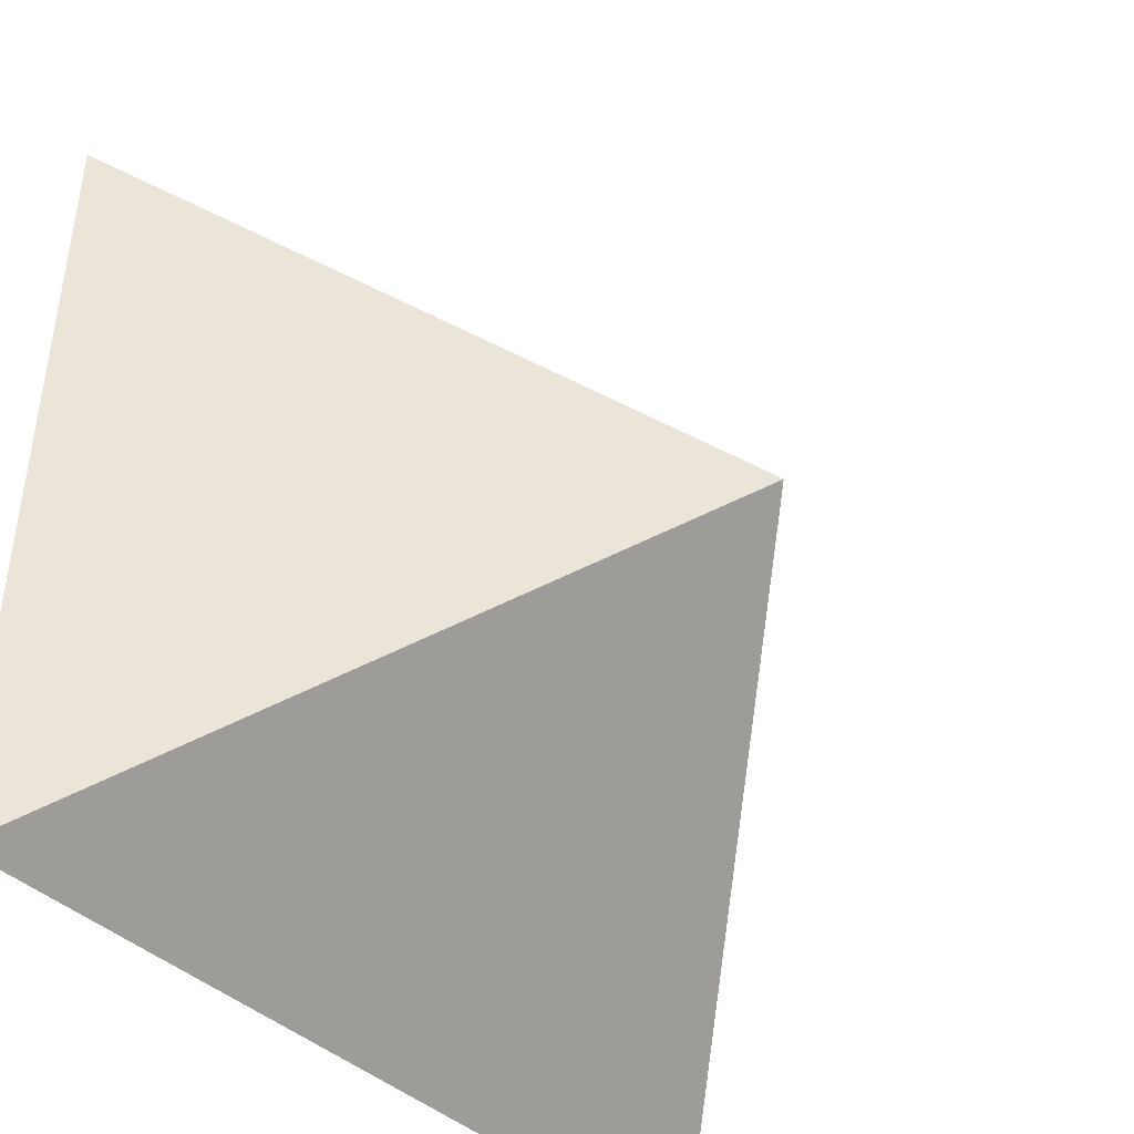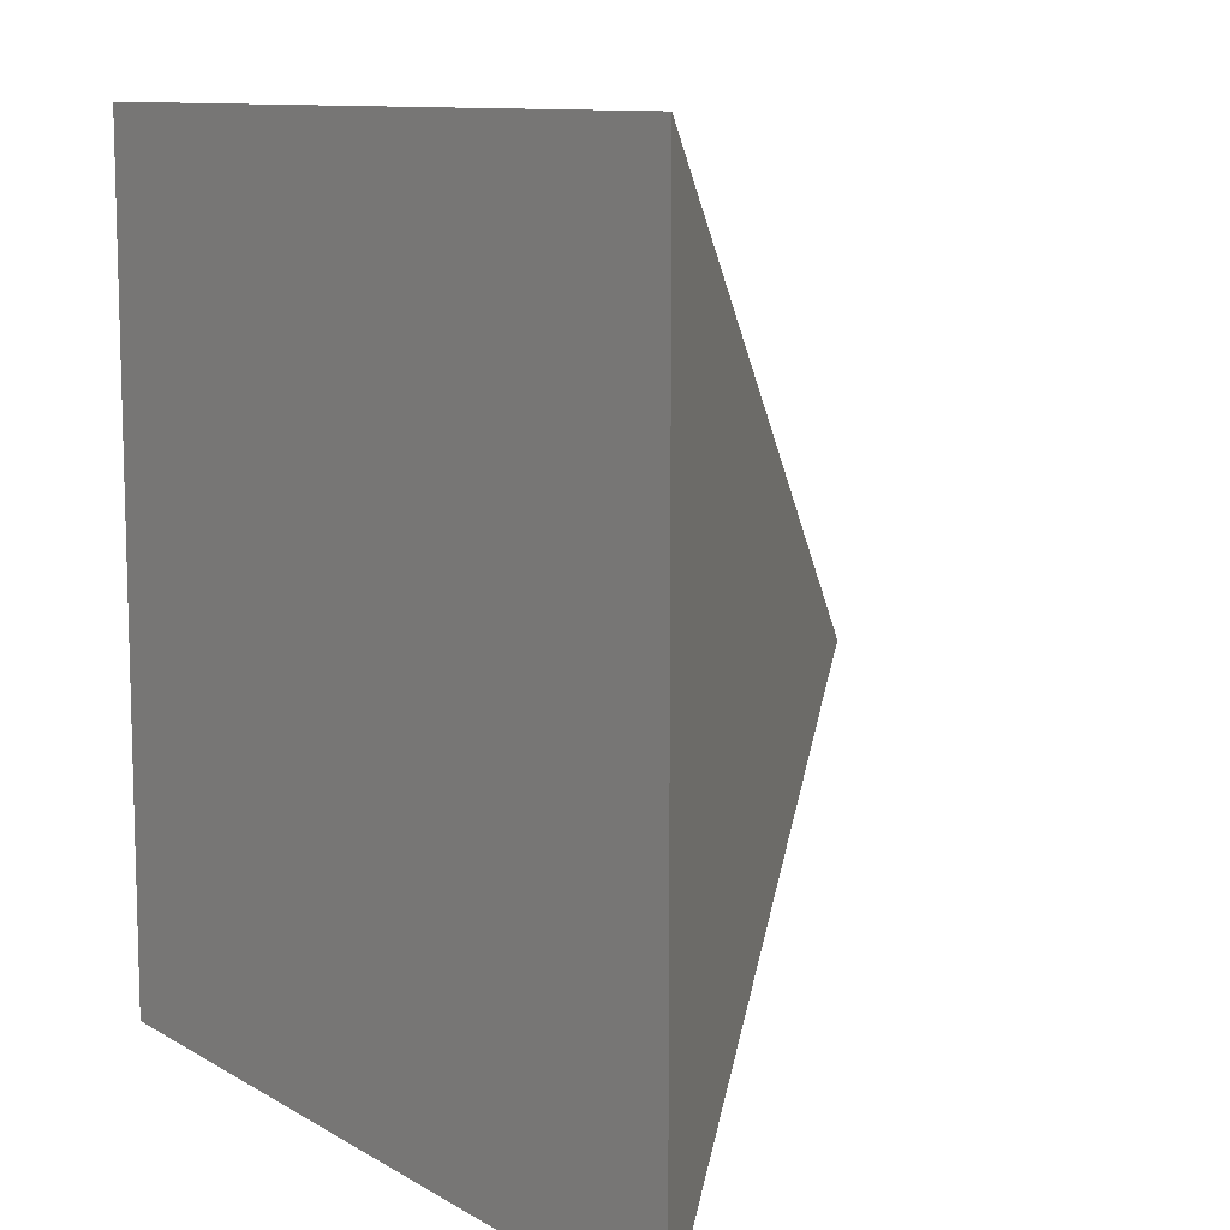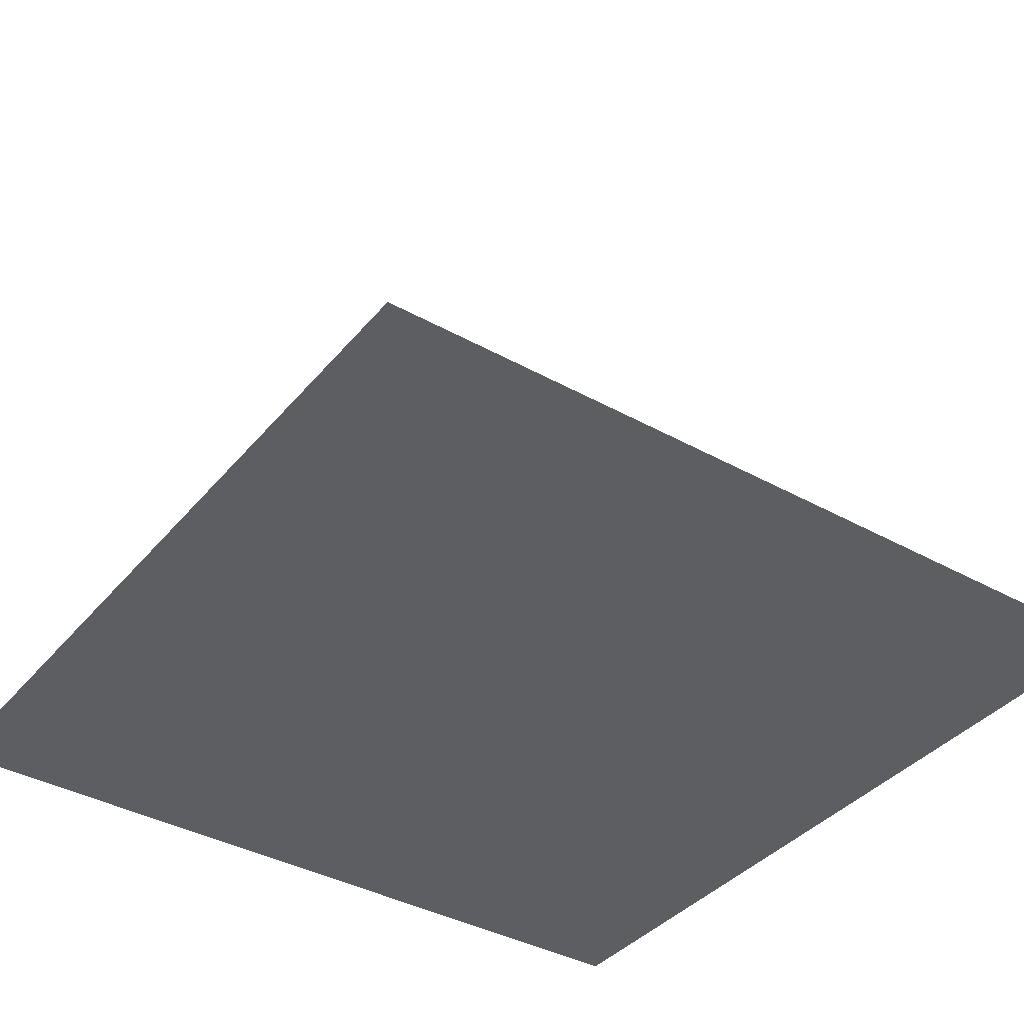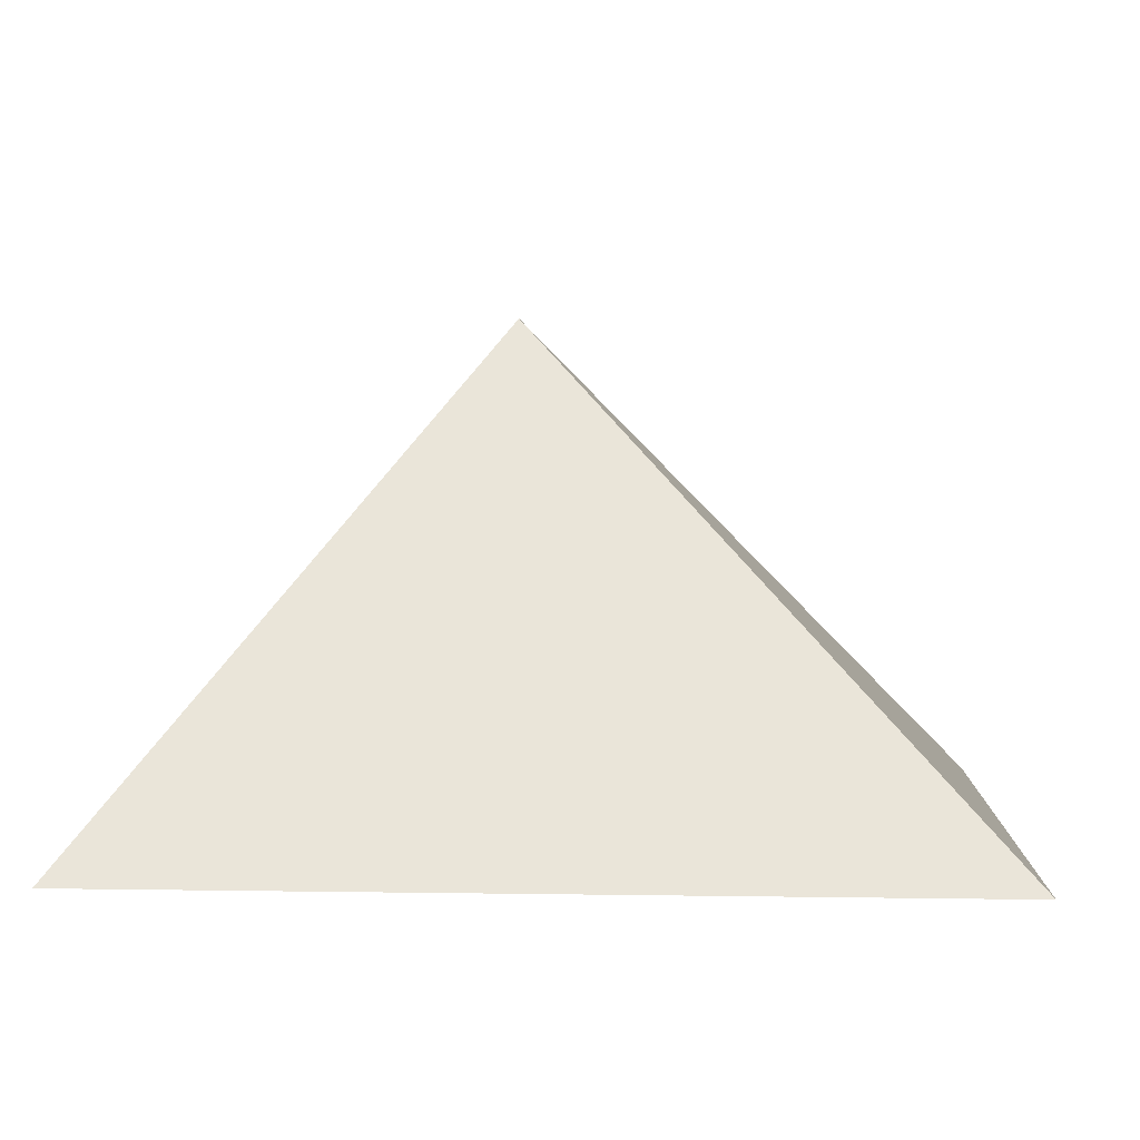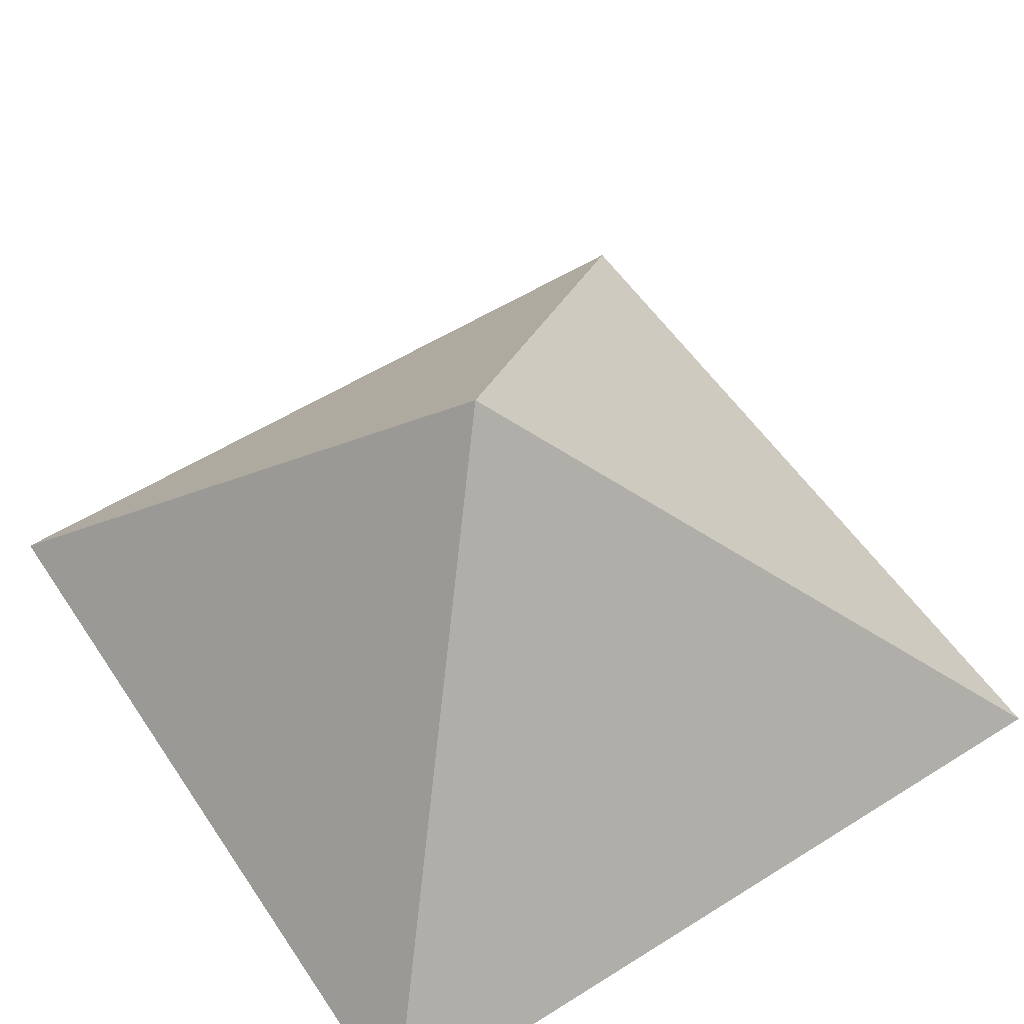
<metadata>
{"format":"obj","ext":"obj","renderer":"f3d","projection":"perspective","resolution":1024,"background":"white","views":[{"elev":-43.1,"azim":133.3,"up":"+Z"},{"elev":10.3,"azim":55.4,"up":"+Z"},{"elev":-38.5,"azim":-35.1,"up":"+Y"},{"elev":2.8,"azim":-86.4,"up":"+Y"},{"elev":55.4,"azim":-123.4,"up":"+Y"}]}
</metadata>
<code>
o Cube_Cube.001
v -1 0 1
v -1 0 -1
v 1 0 -1
v 1 0 1
v -0.02012 1.166 -0.117
f 2 3 4
f 3 2 5
f 1 5 2
f 5 1 4
f 4 3 5
f 1 2 4

</code>
